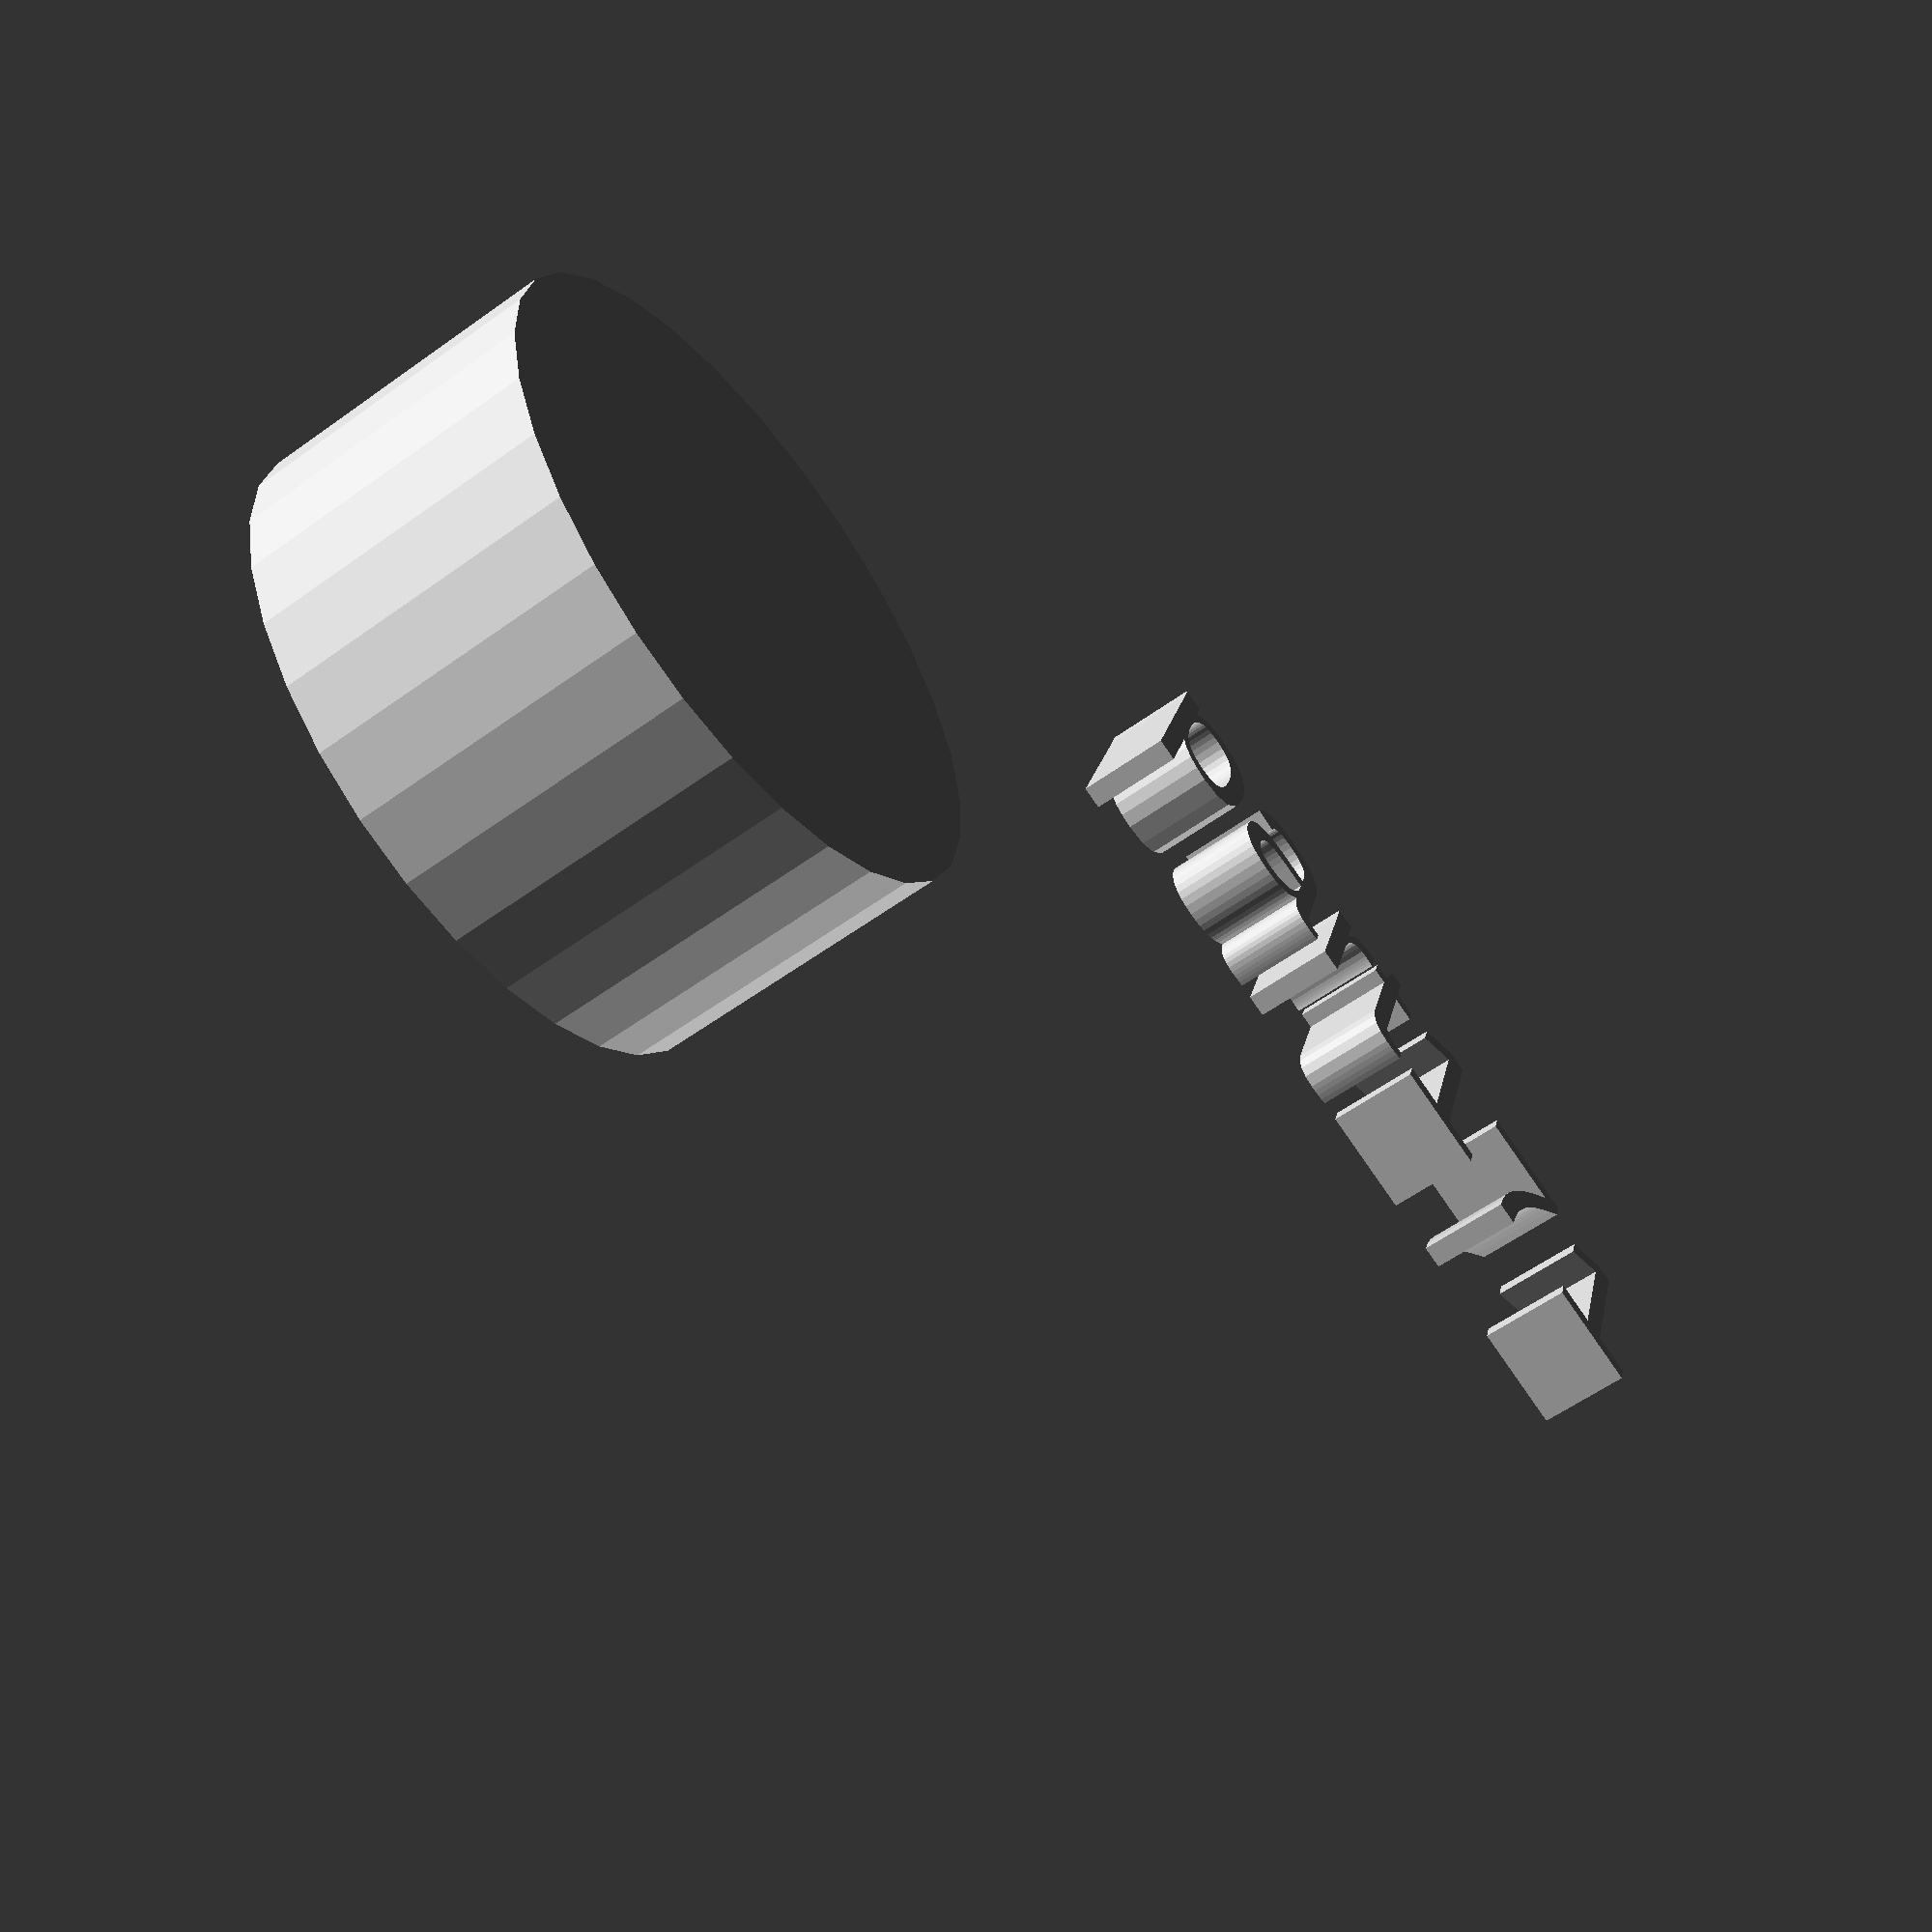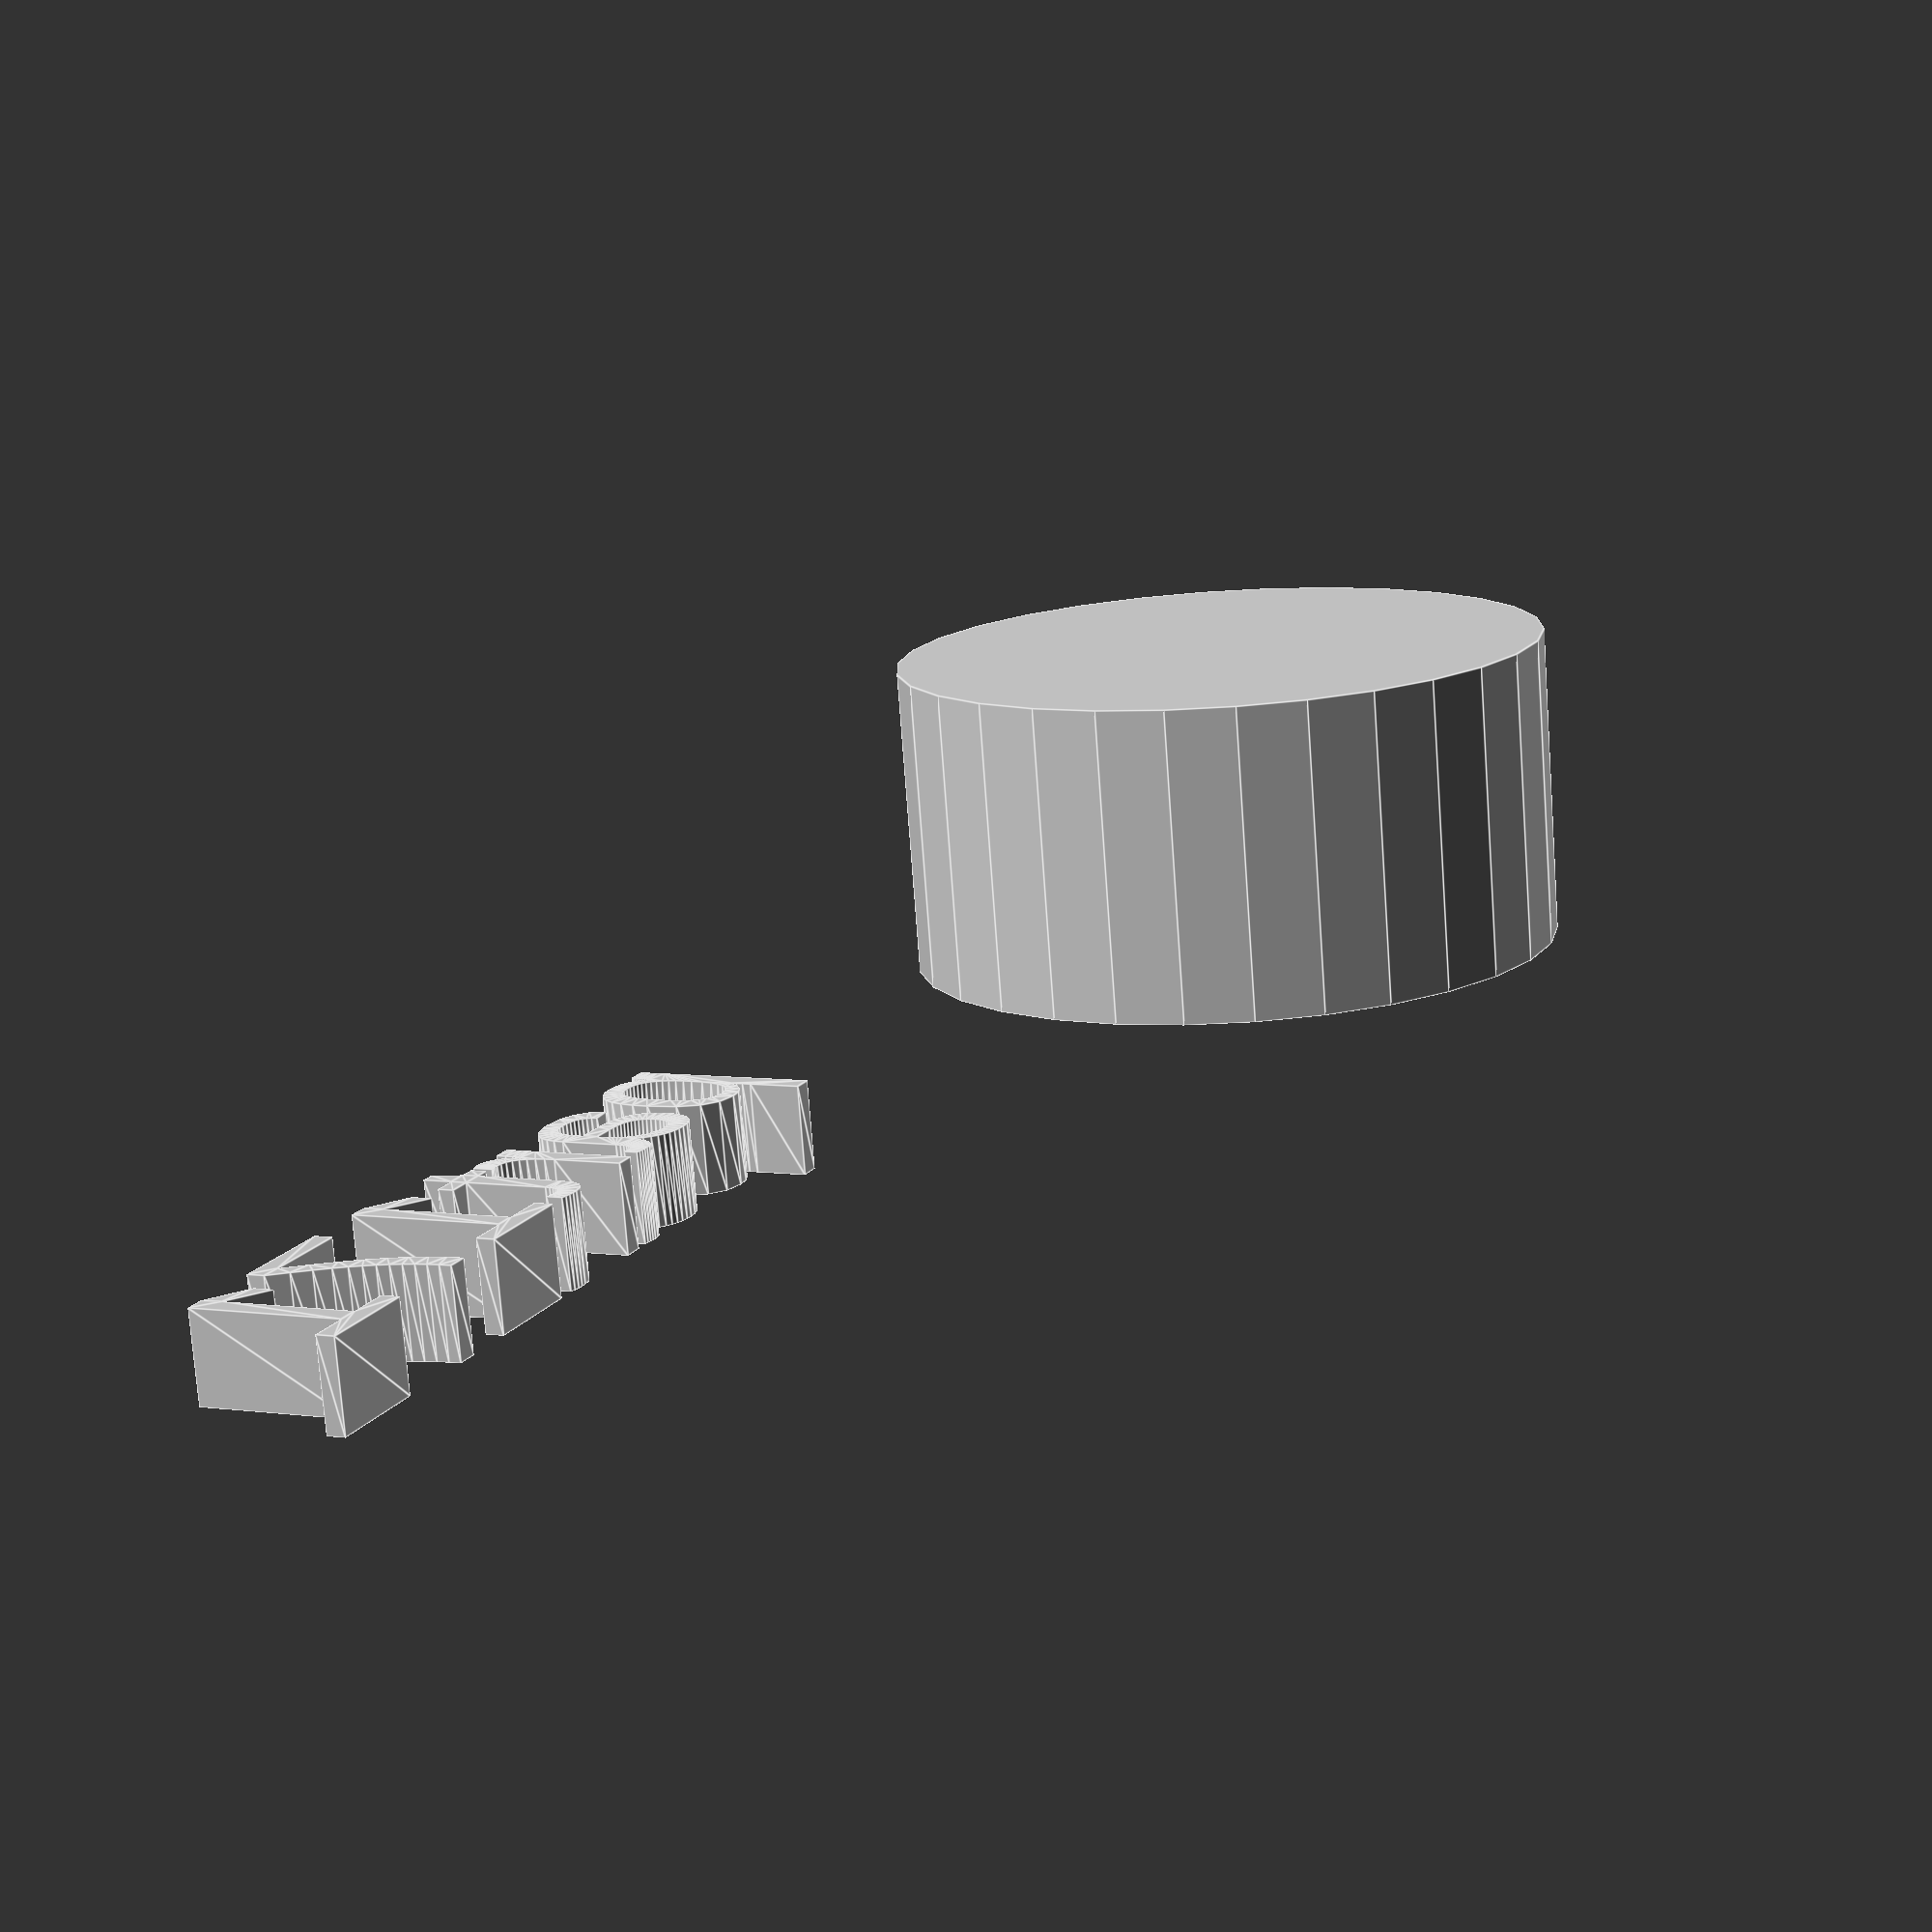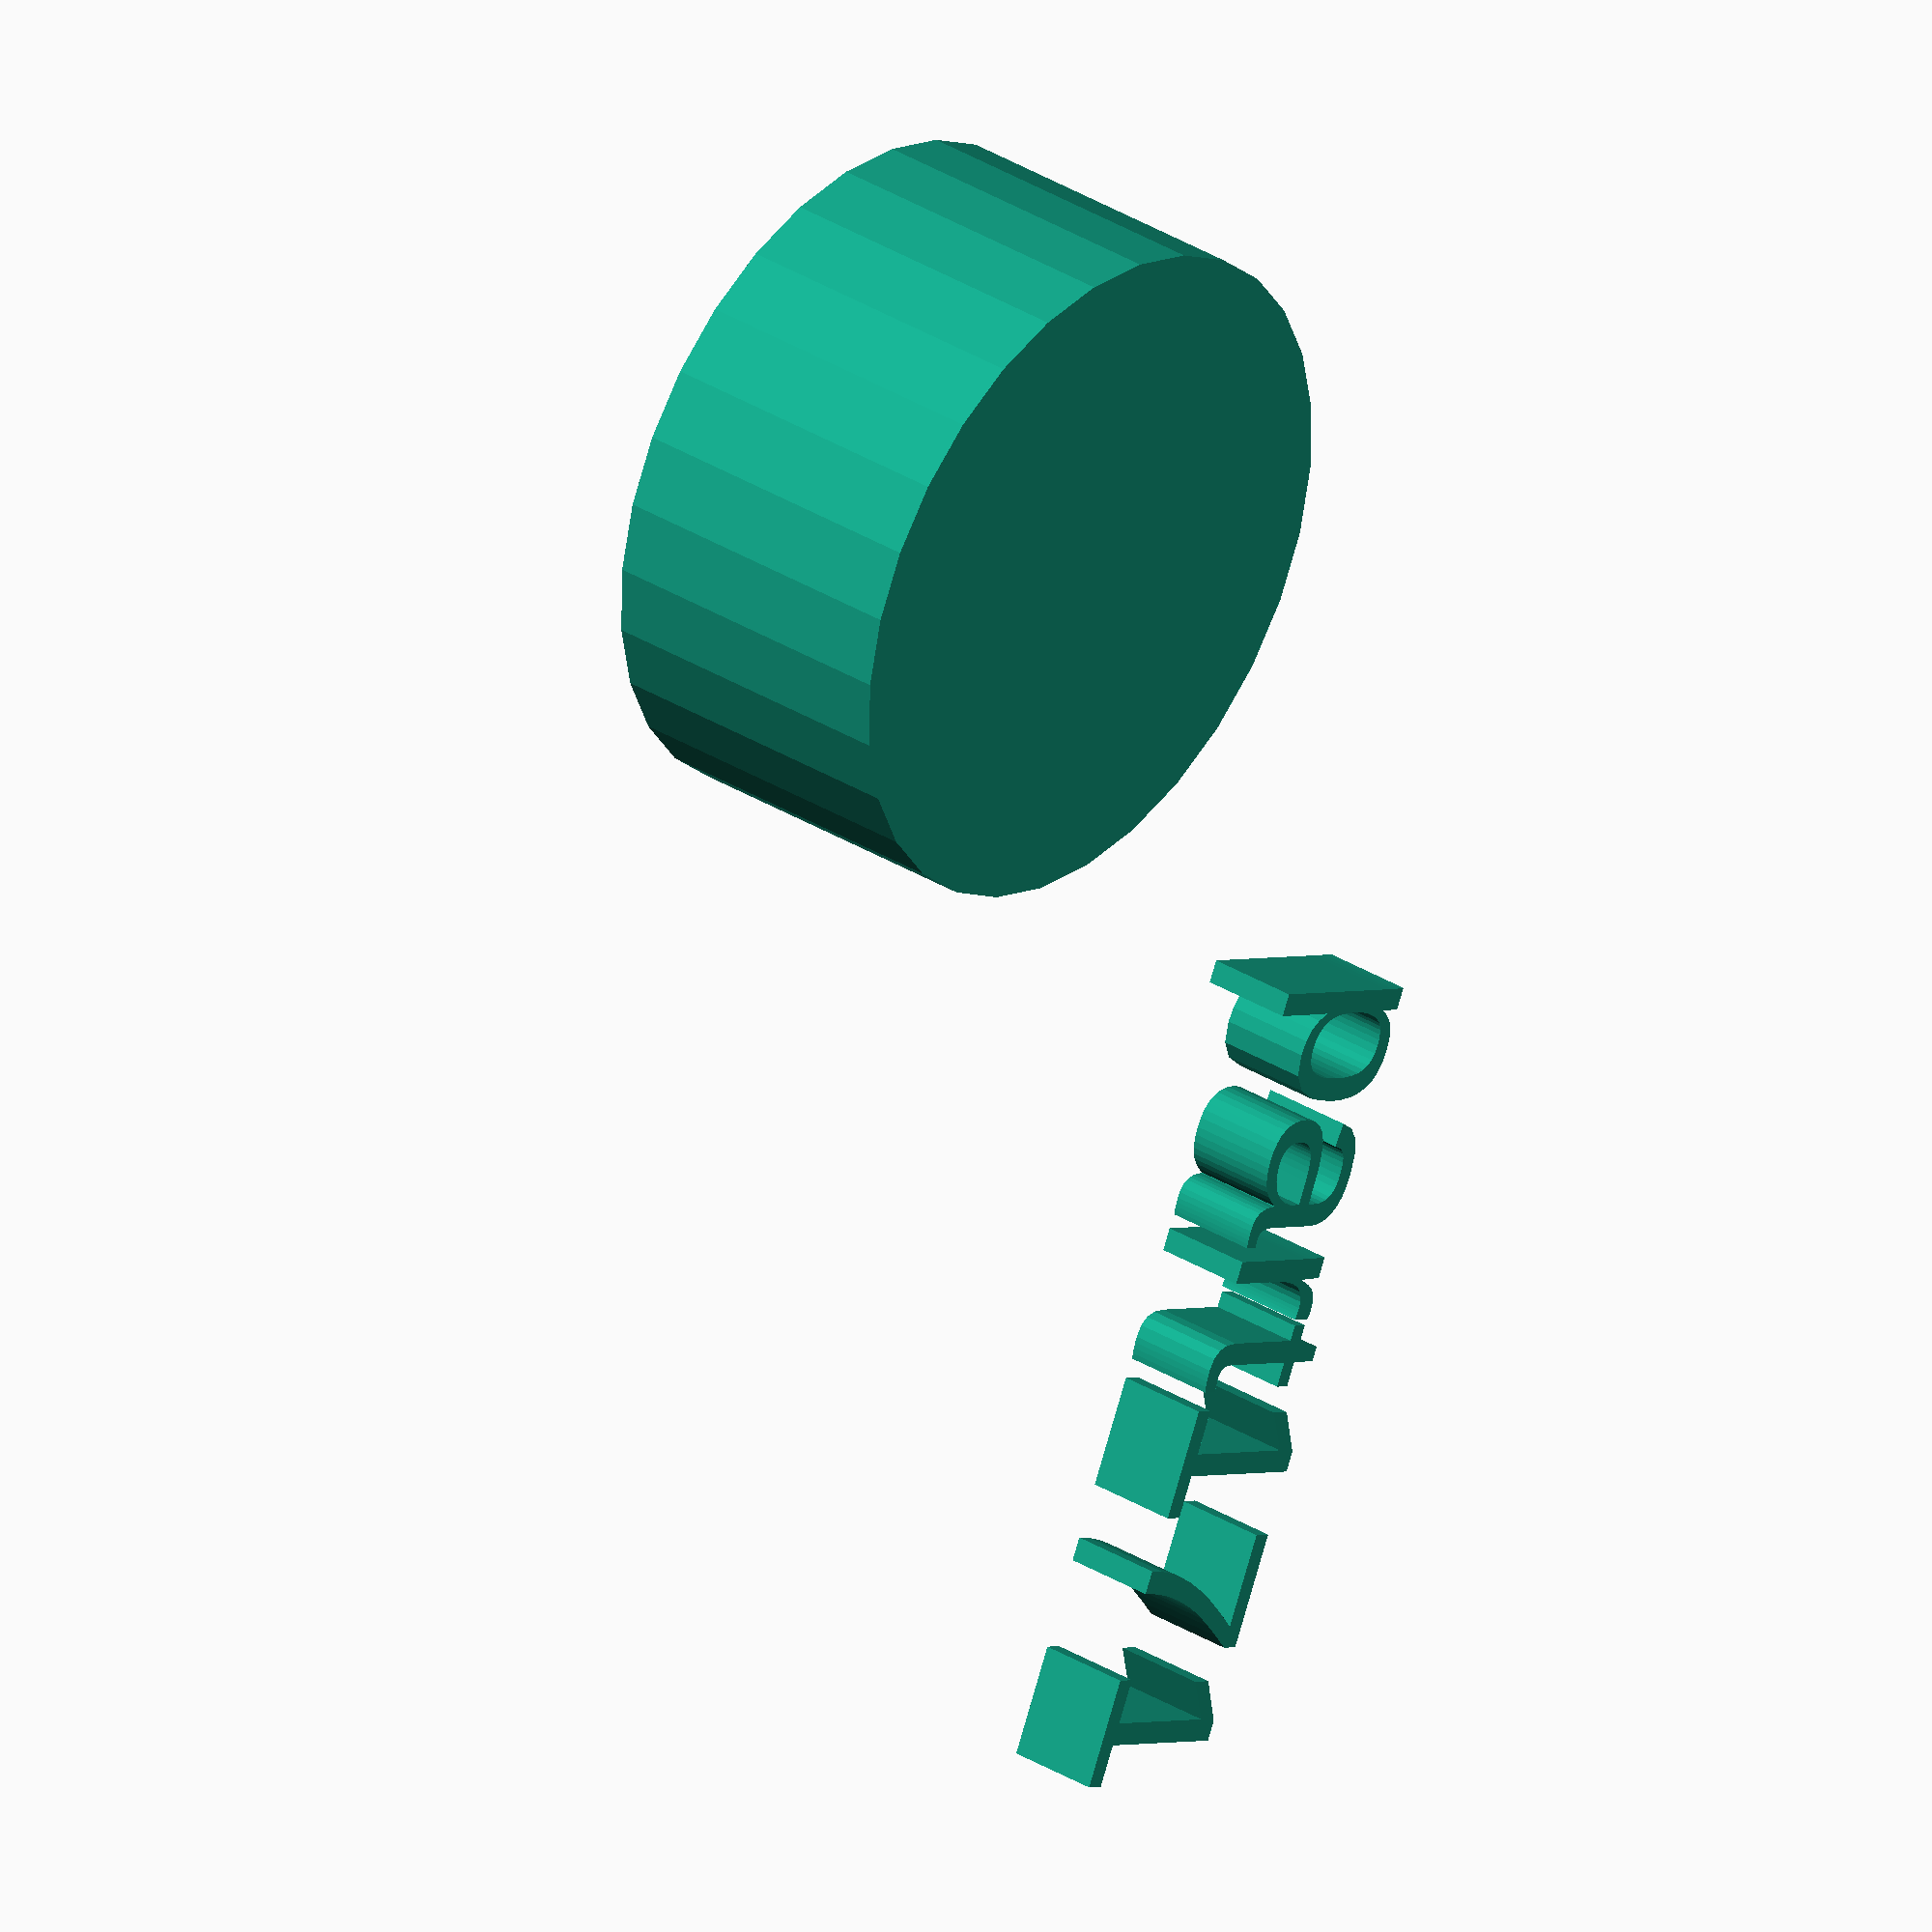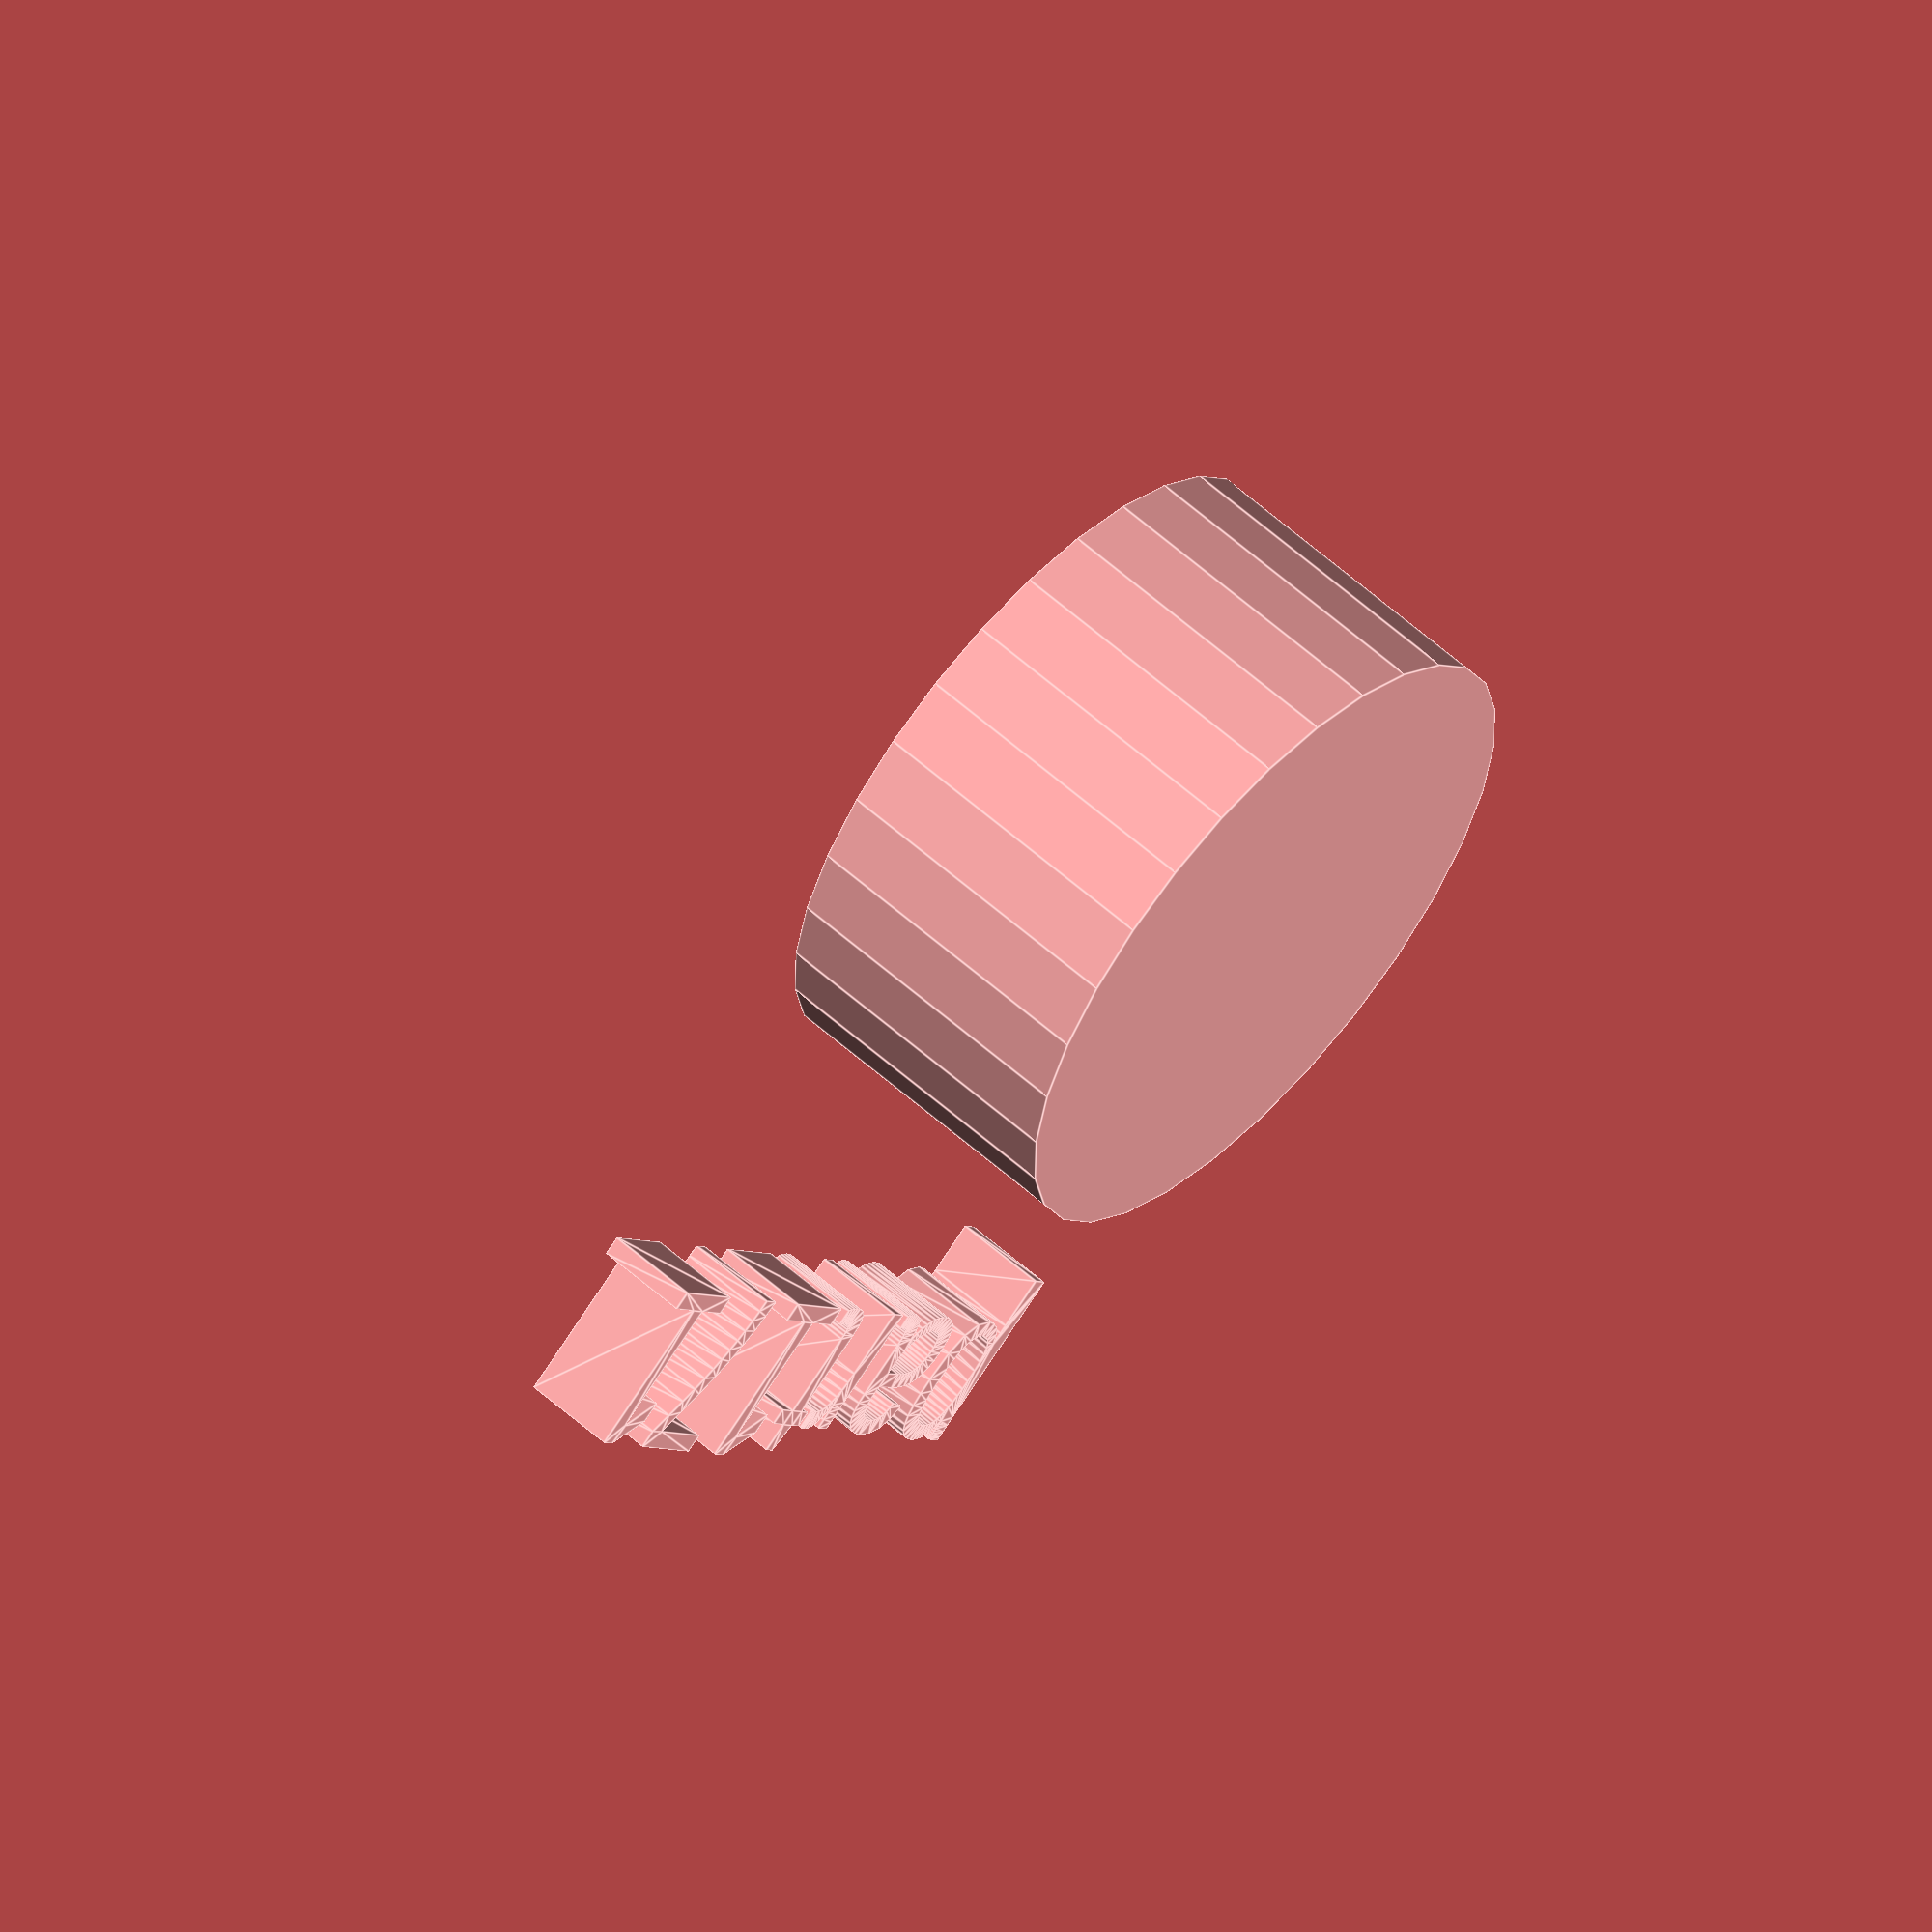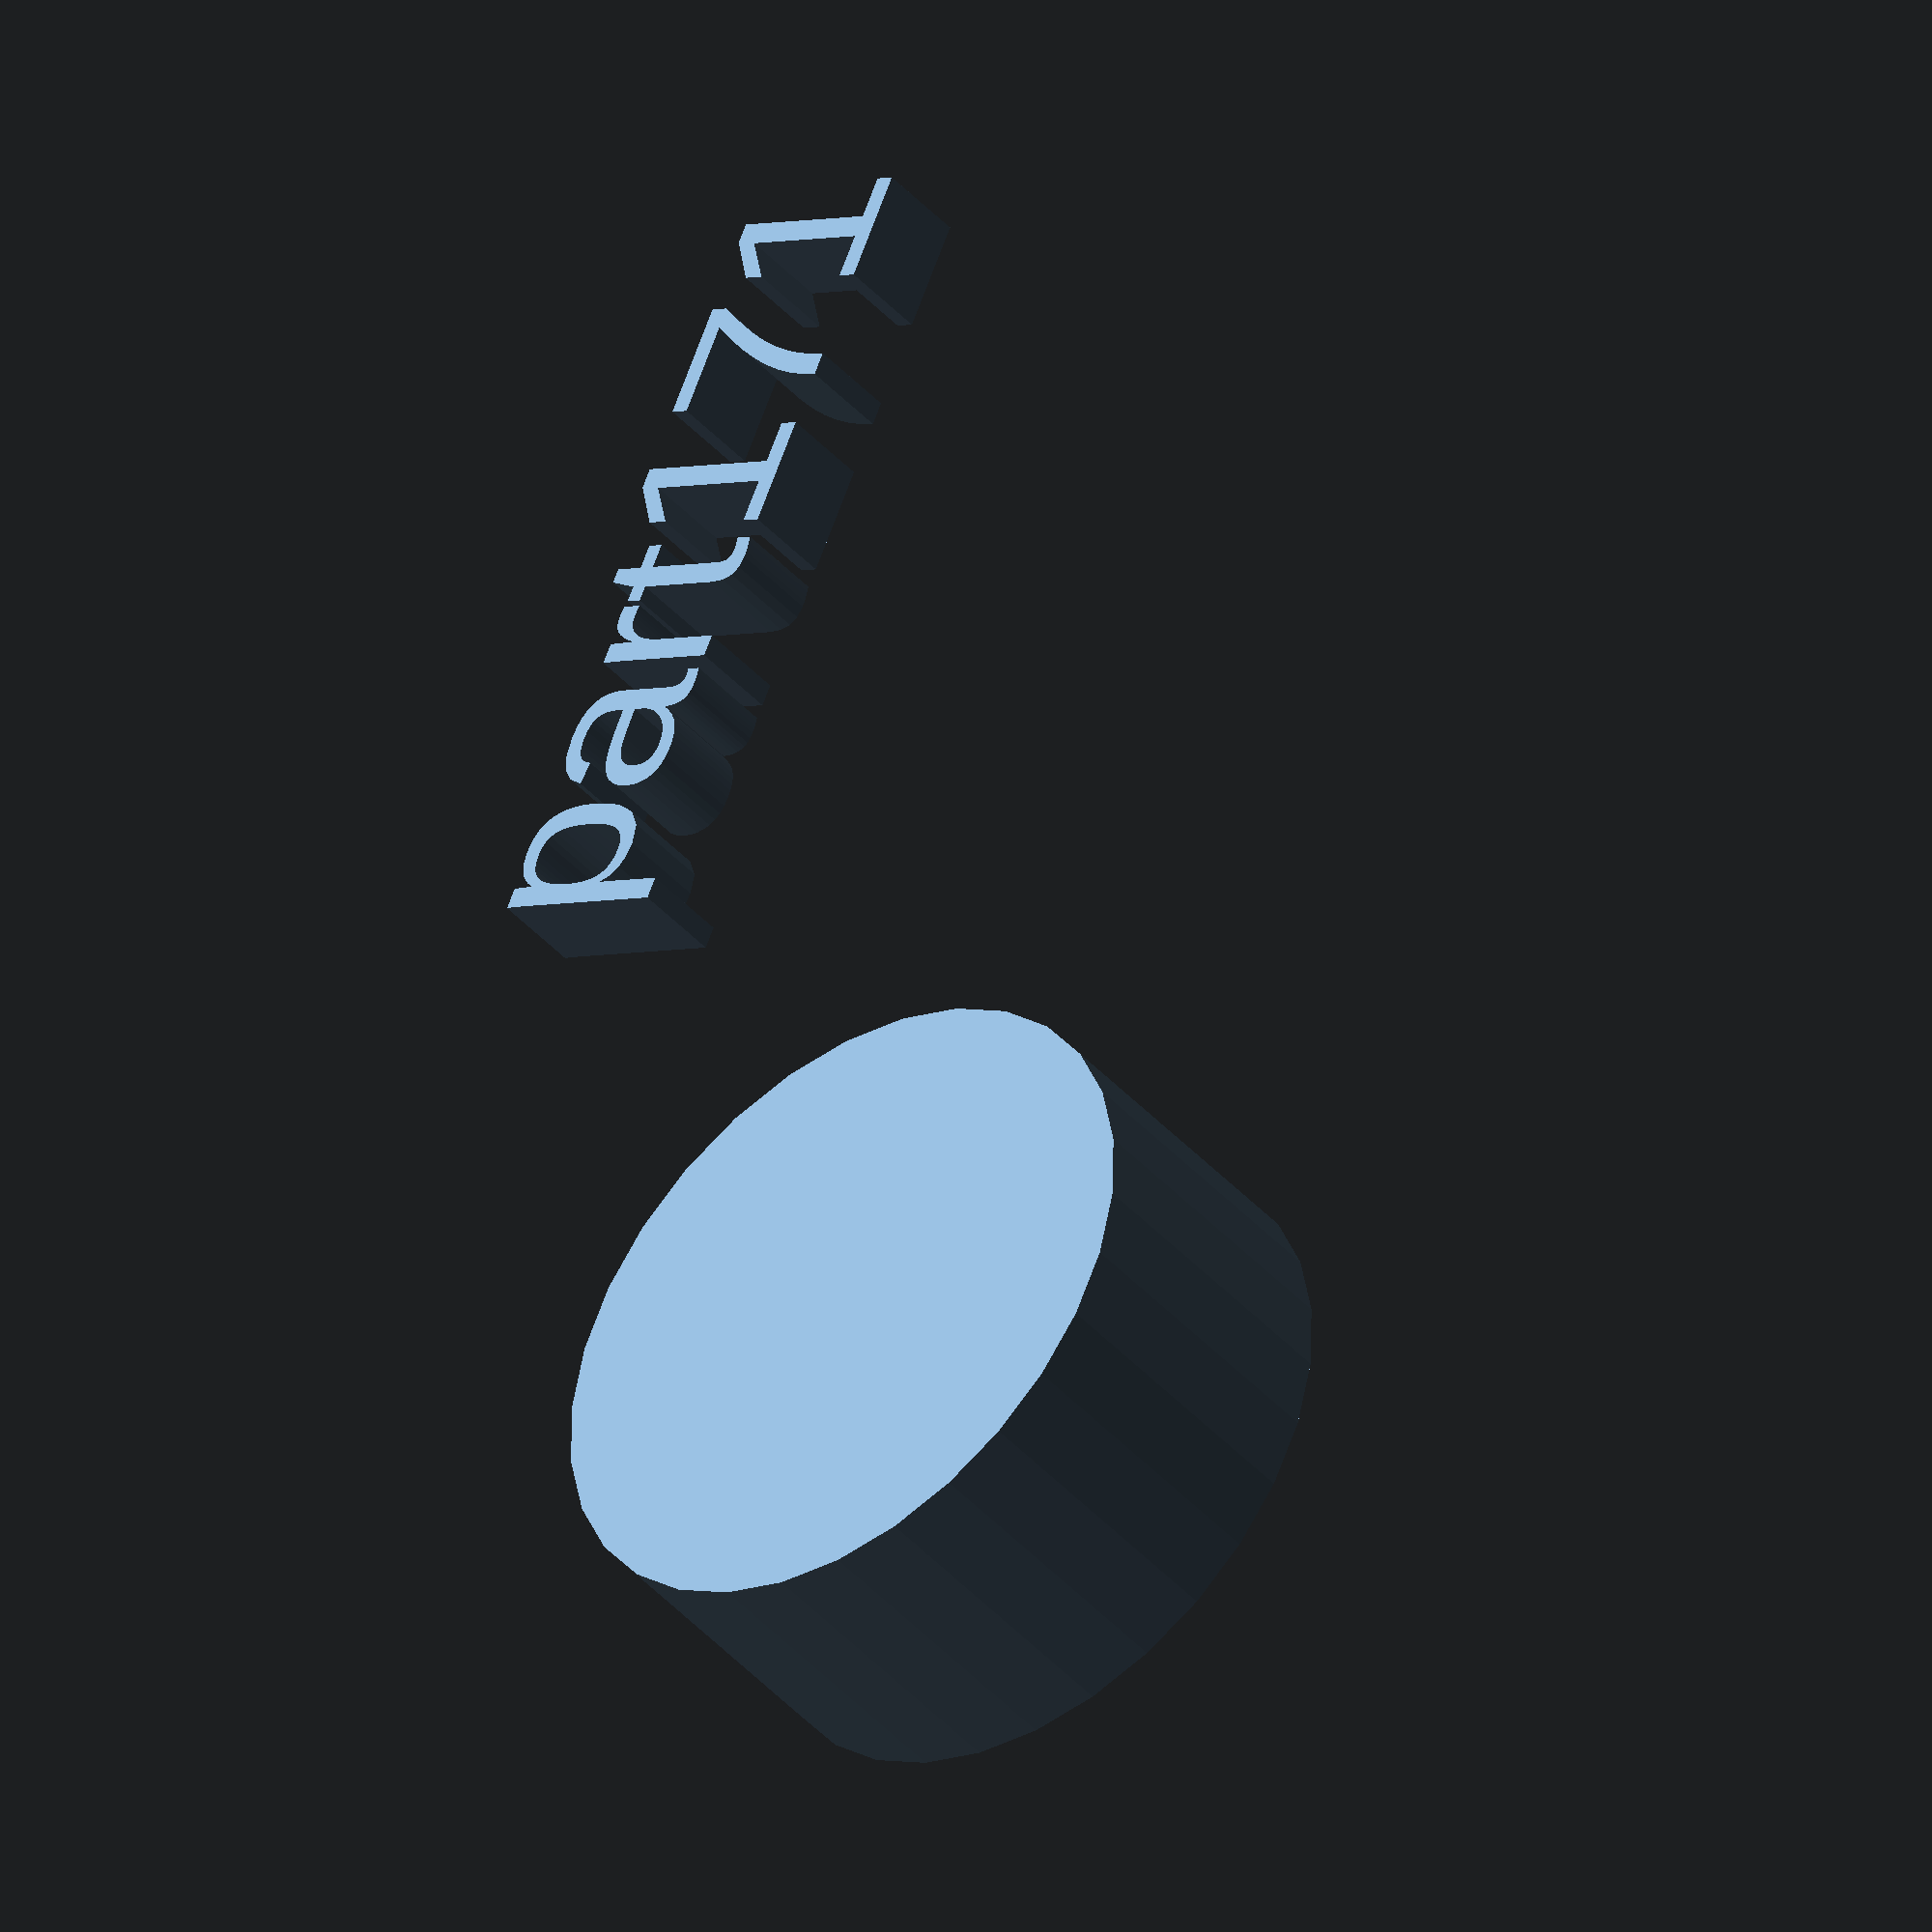
<openscad>
//[CUSTOMIZATION]
// Height
h=17; // [5,10,20]
// Radius
r1=18; // [20]
// Message
txt="part171";
module __END_CUSTOMIZATIONS () { }
cylinder(h,r1,r1);
translate([20,20,20]) { linear_extrude(5) text(txt, font="Liberation Sans"); }

</openscad>
<views>
elev=57.3 azim=17.7 roll=306.9 proj=p view=wireframe
elev=76.1 azim=66.0 roll=184.2 proj=p view=edges
elev=146.5 azim=295.0 roll=229.8 proj=o view=solid
elev=299.8 azim=235.1 roll=312.2 proj=o view=edges
elev=41.5 azim=294.9 roll=37.6 proj=o view=solid
</views>
